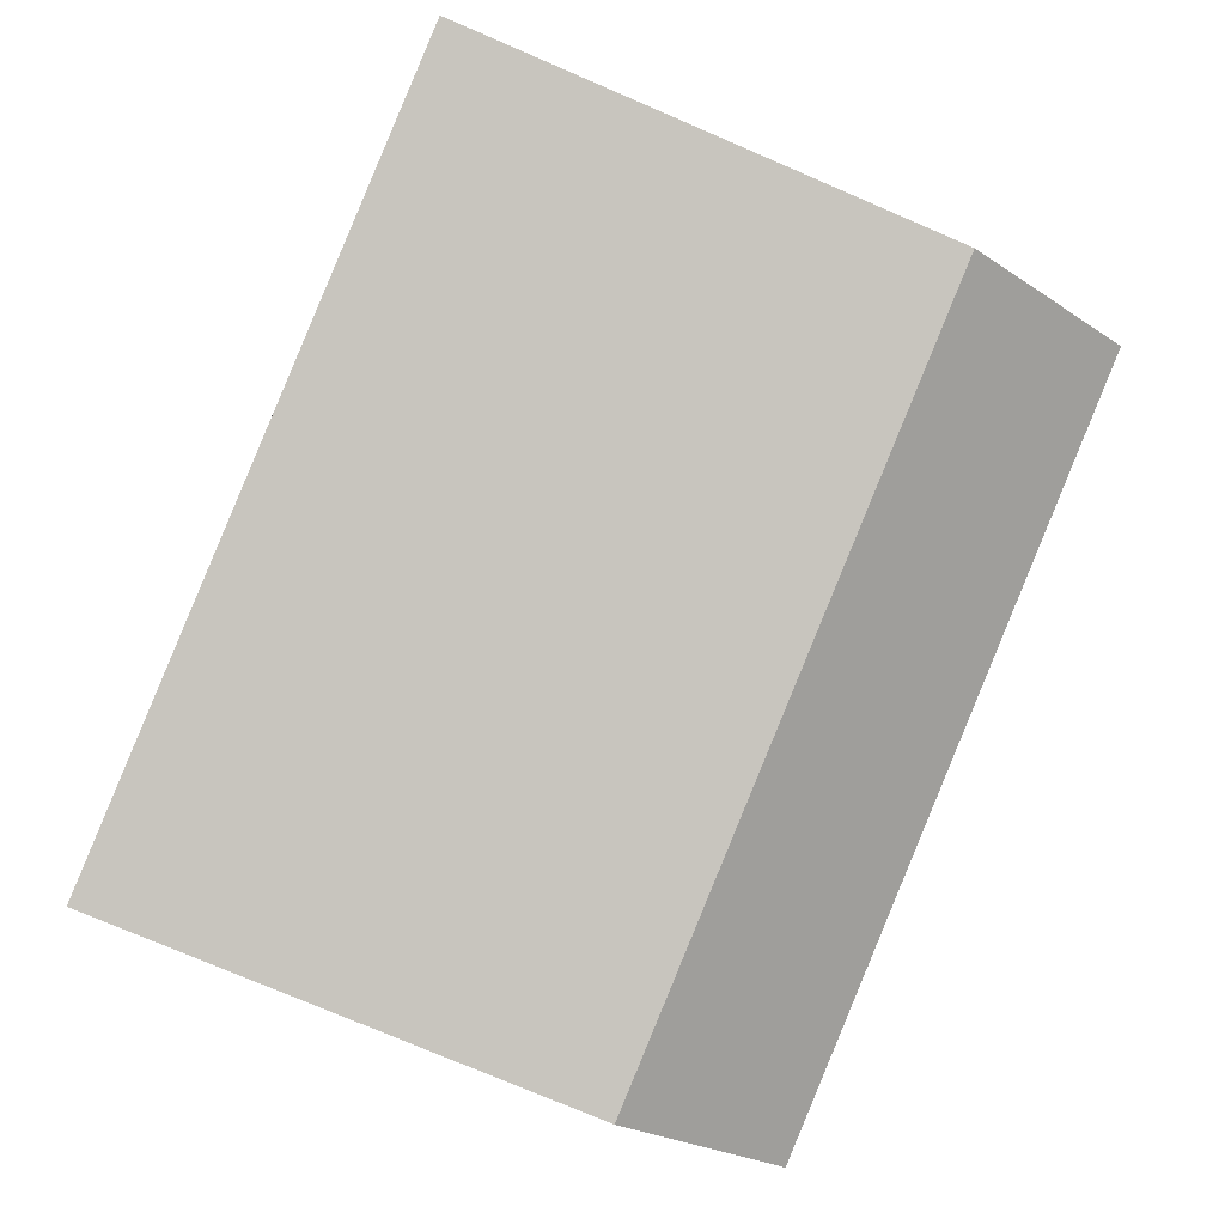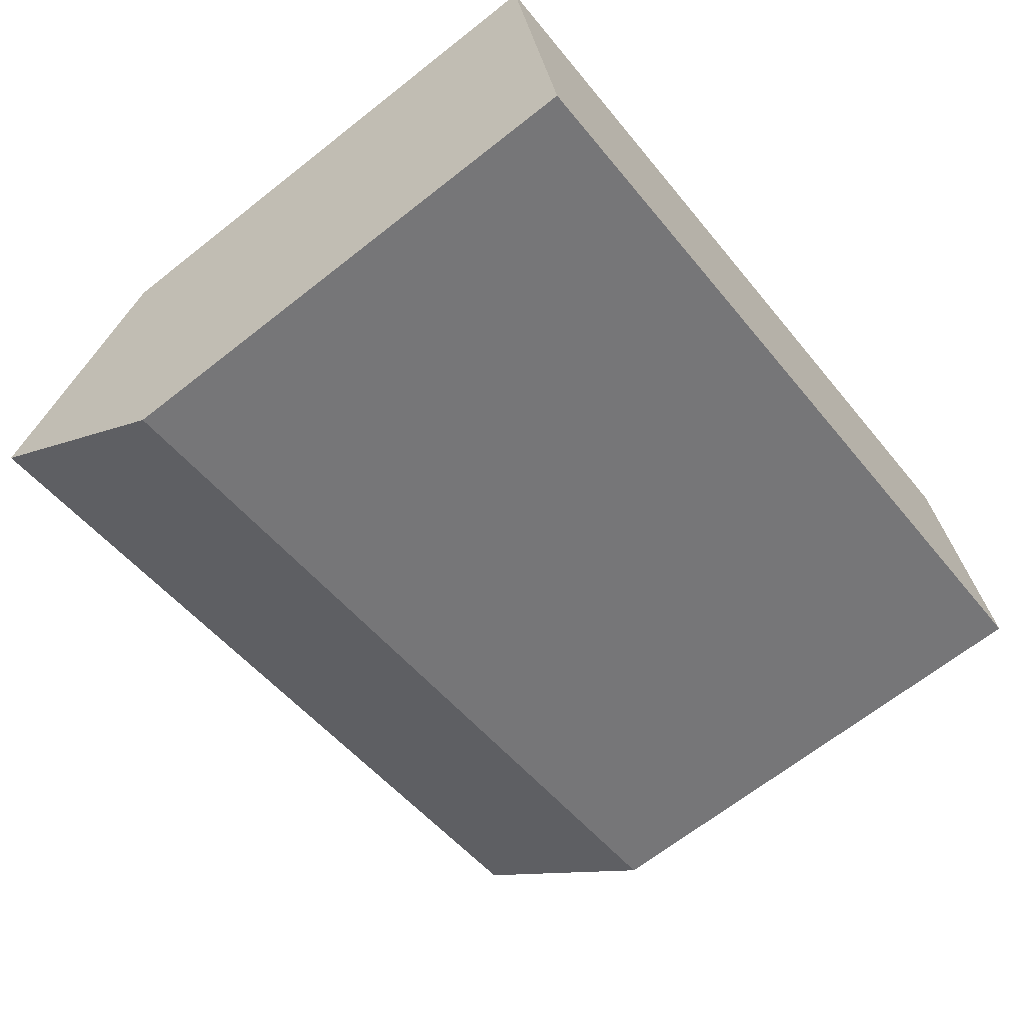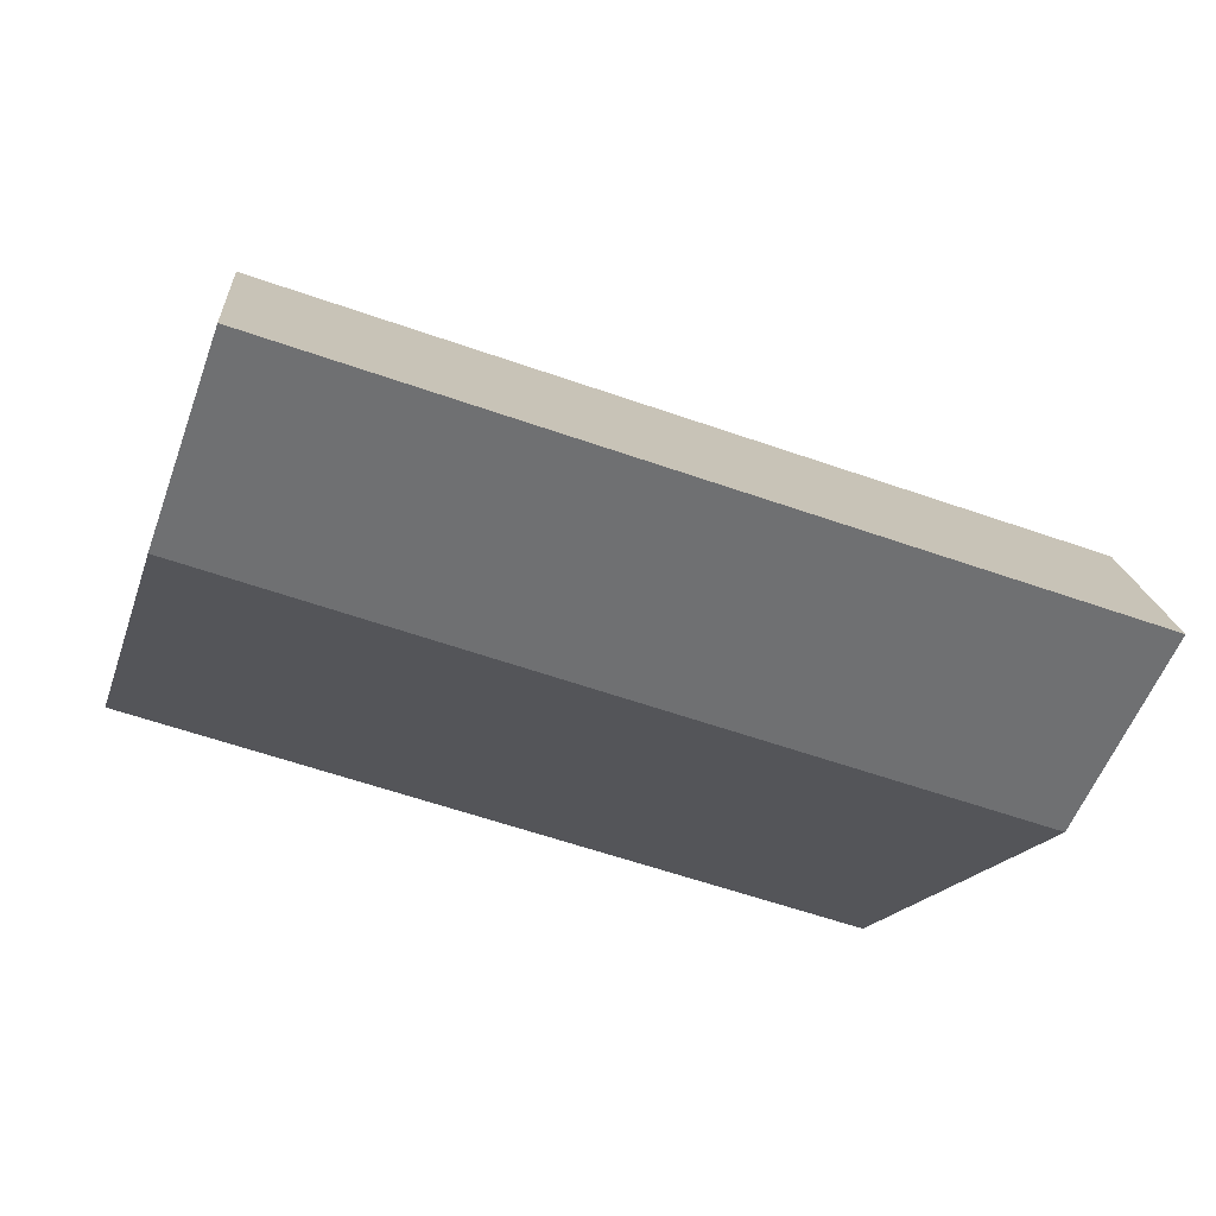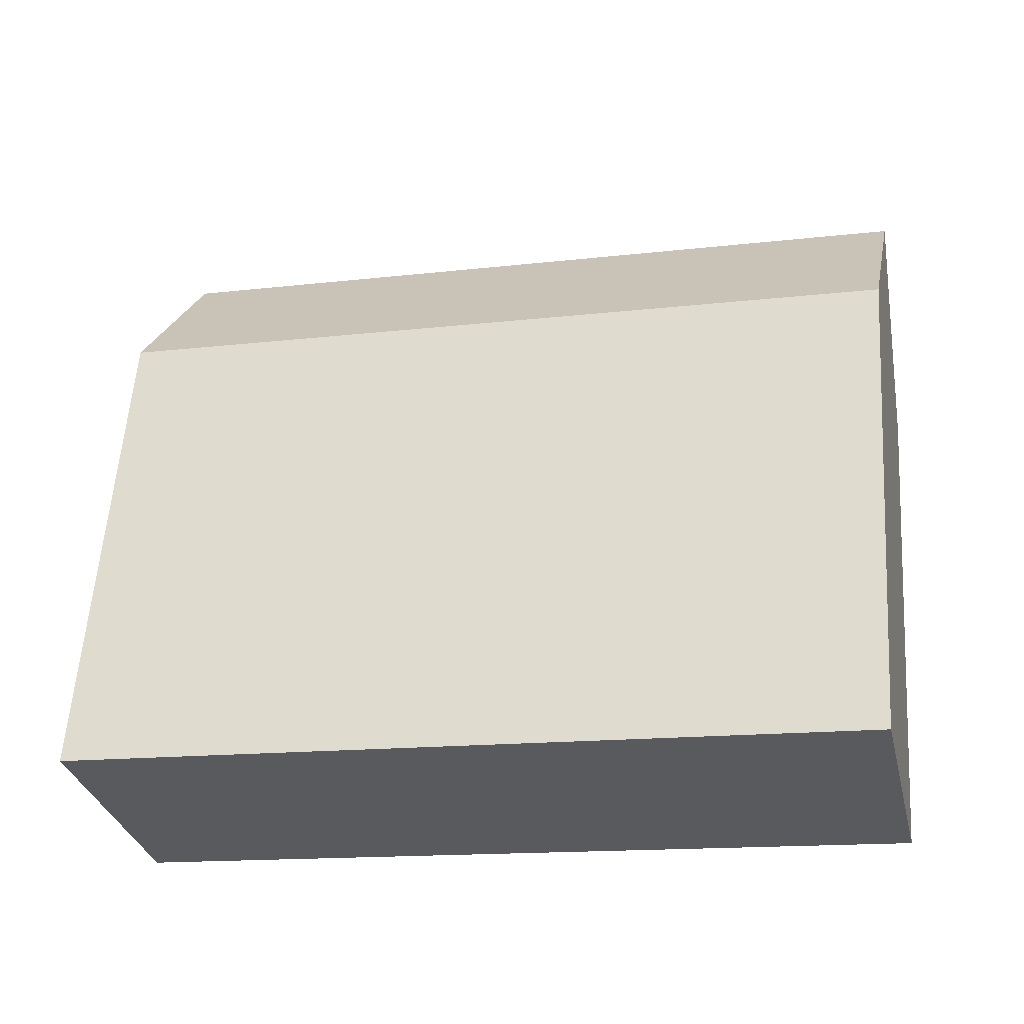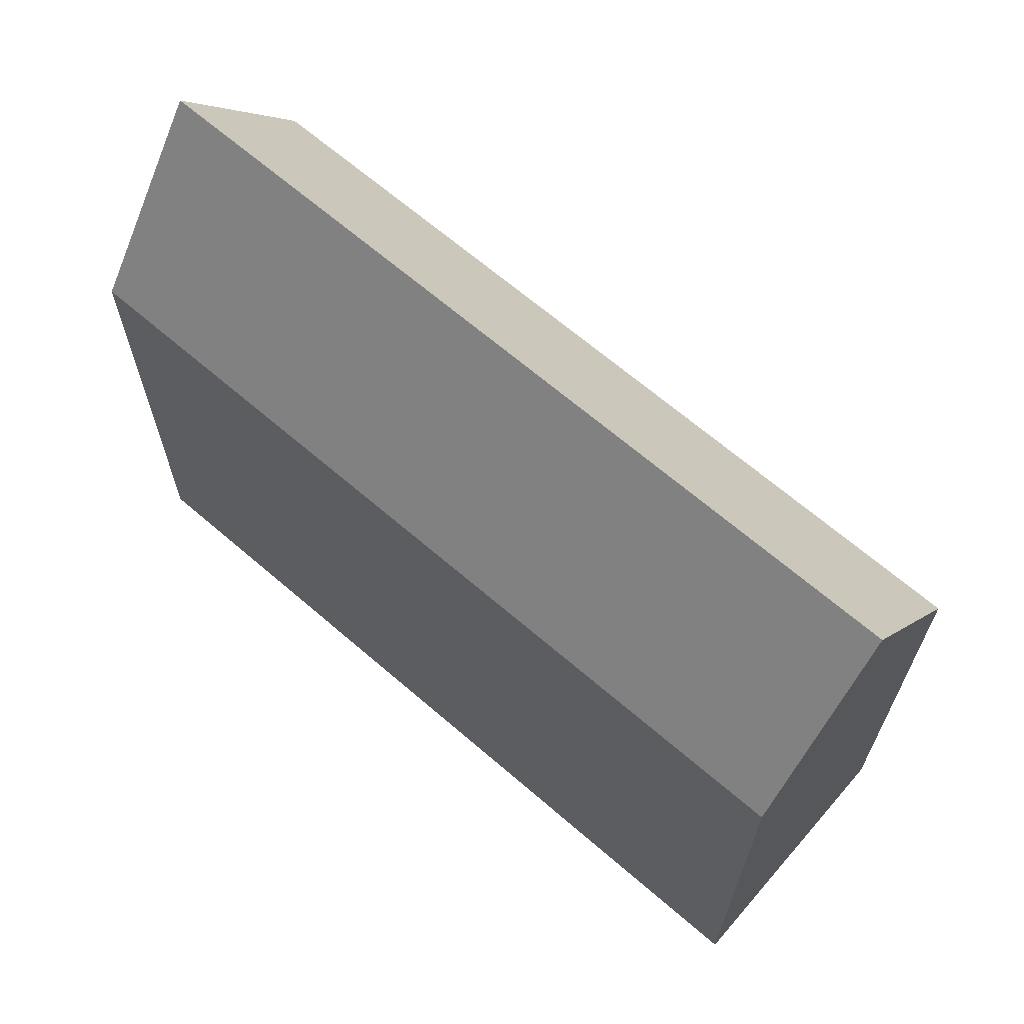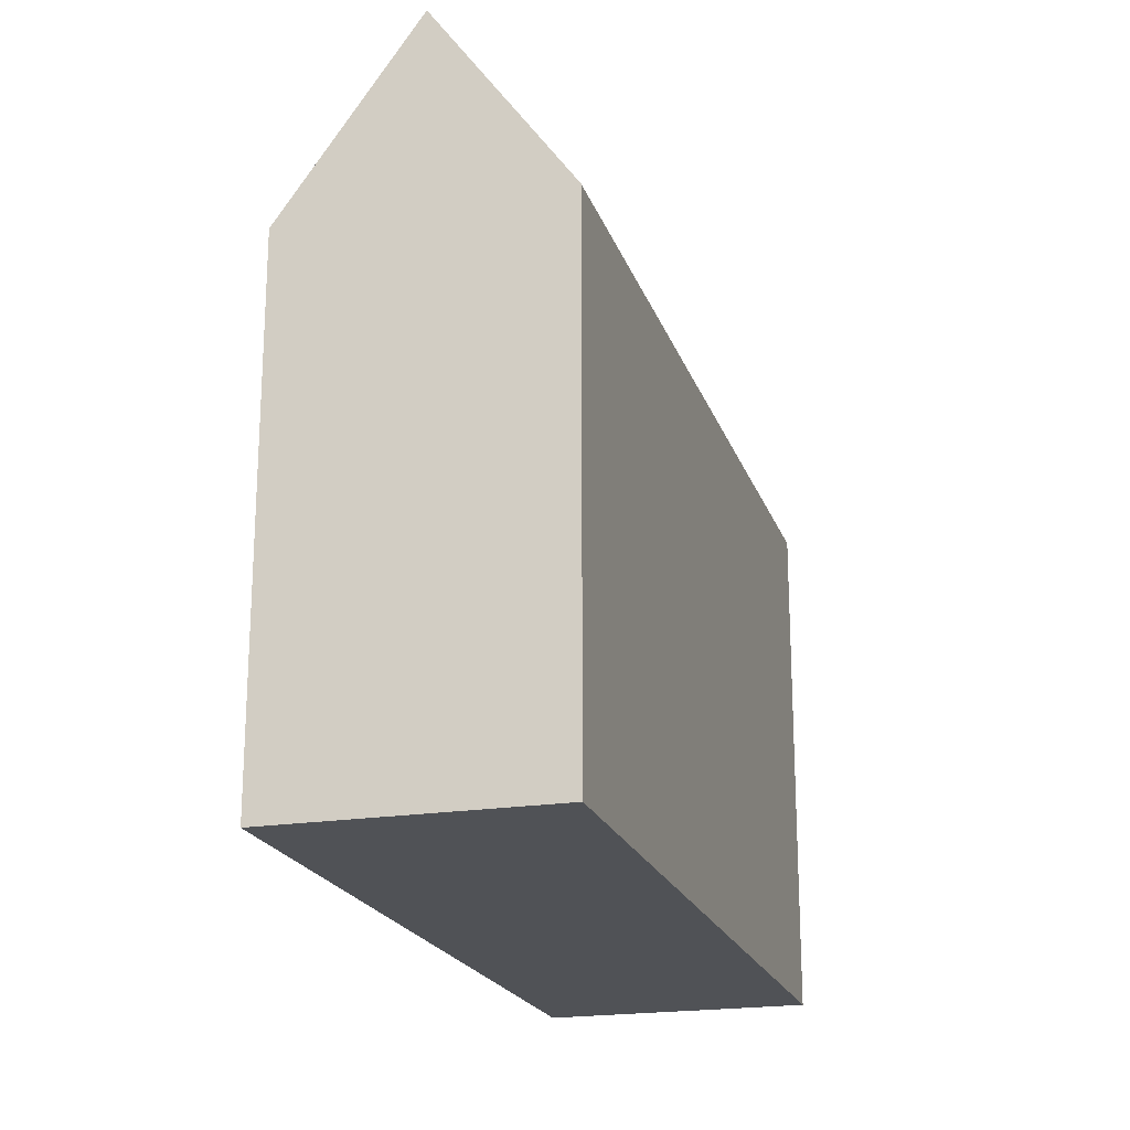
<metadata>
{"format":"obj","ext":"obj","renderer":"f3d","projection":"perspective","resolution":1024,"background":"white","views":[{"elev":-77.5,"azim":66.9,"up":"+Z"},{"elev":-66.9,"azim":-51.7,"up":"+Z"},{"elev":-17.2,"azim":165.2,"up":"+Z"},{"elev":58.6,"azim":3.9,"up":"+Z"},{"elev":66.2,"azim":27.7,"up":"+Y"},{"elev":-20.6,"azim":93.0,"up":"+Y"}]}
</metadata>
<code>
v  33.73 19.74 -2.766
v  32.54 -1.407e-16 2.298
v  33.73 1.693e-16 -2.765
v  31.36 -4.507e-16 7.361
v  31.36 19.74 7.36
v  32.54 26.96 2.297
v  0.0004199 19.74 -0.0006244
v  1.185 3.1e-16 -5.063
v  0 0 0
v  2.369 6.2e-16 -10.13
v  2.37 19.74 -10.13
v  1.185 26.96 -5.064
g defaultobject
f 1 2 3
f 2 1 4
f 4 1 5
f 5 1 6
f 7 8 9
f 8 7 10
f 10 7 11
f 11 7 12
f 4 7 9
f 7 4 5
f 11 3 10
f 3 11 1
f 7 6 12
f 6 7 5
f 12 1 11
f 1 12 6
f 2 10 3
f 10 2 4
f 10 4 9
f 10 9 8

</code>
